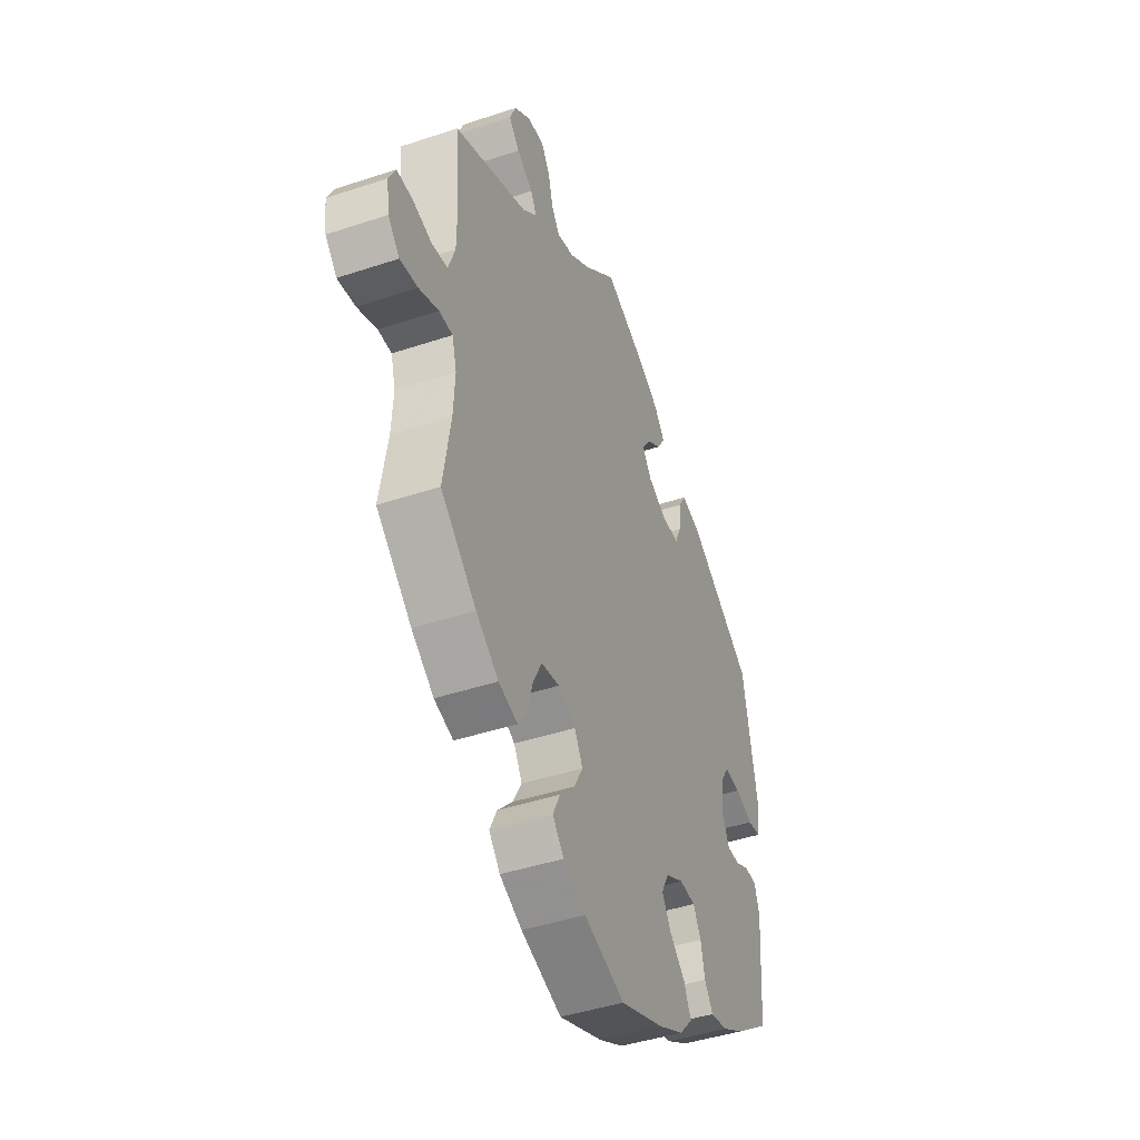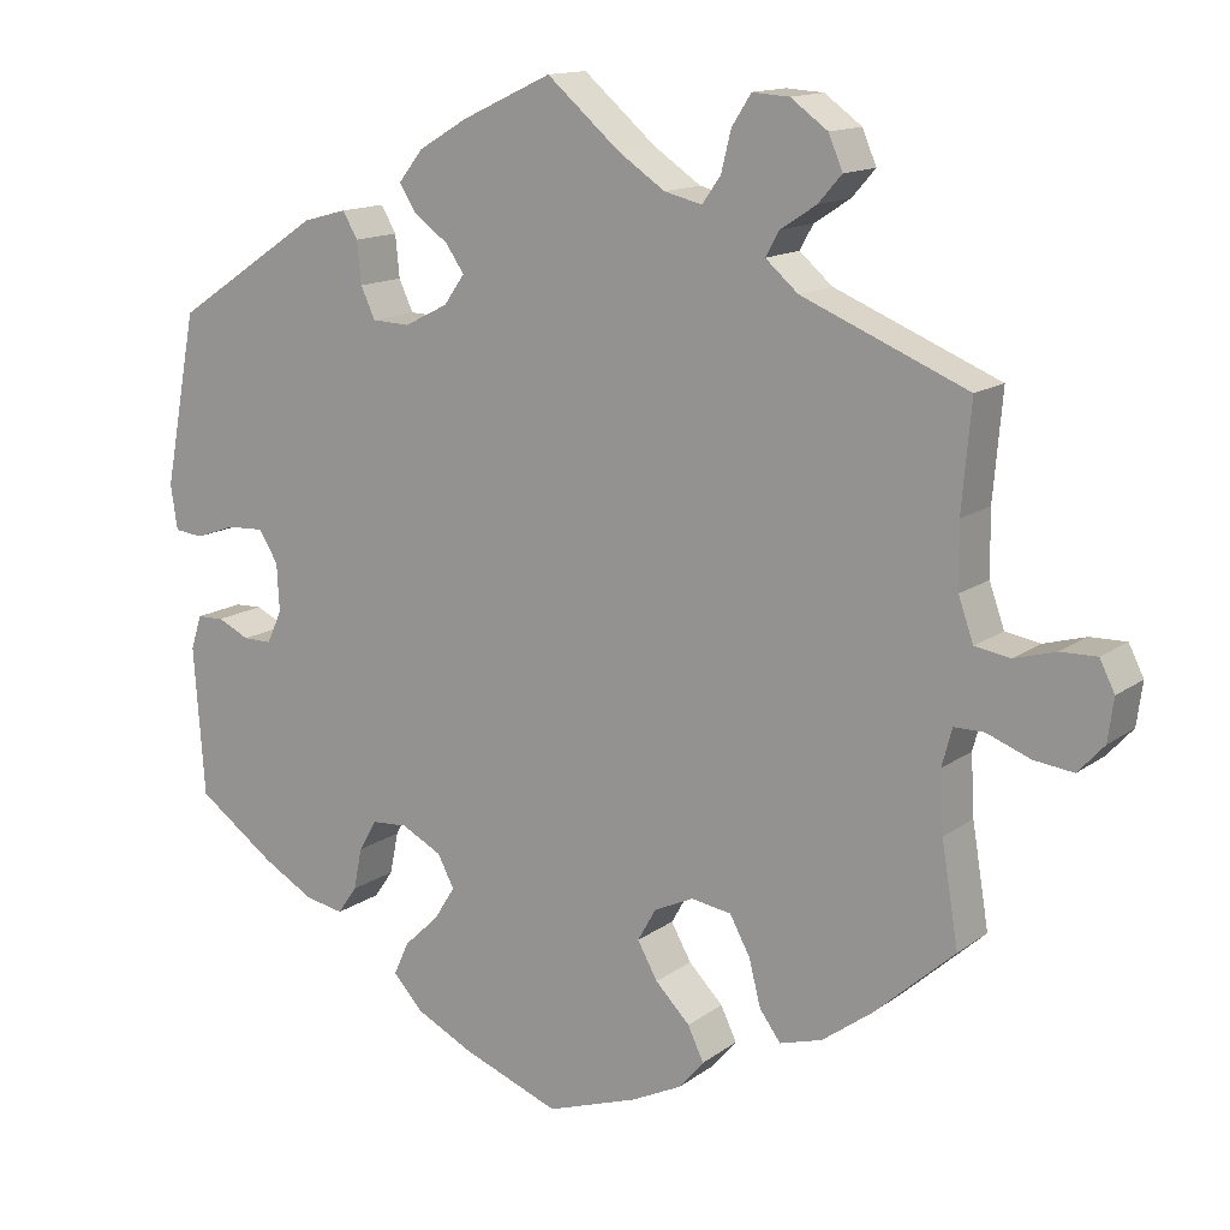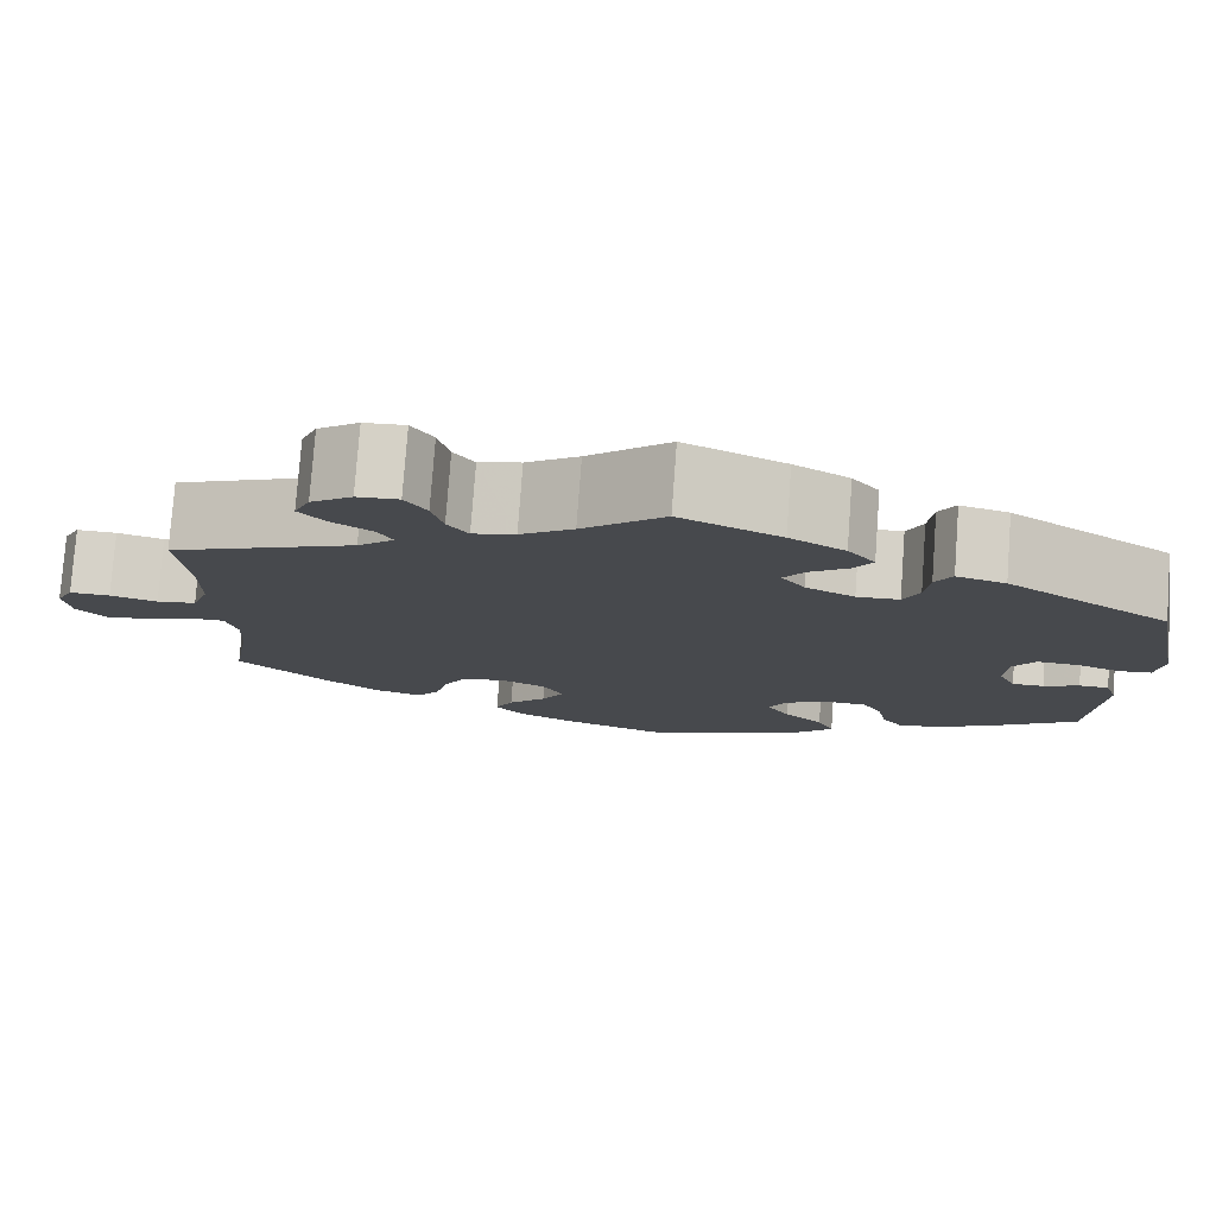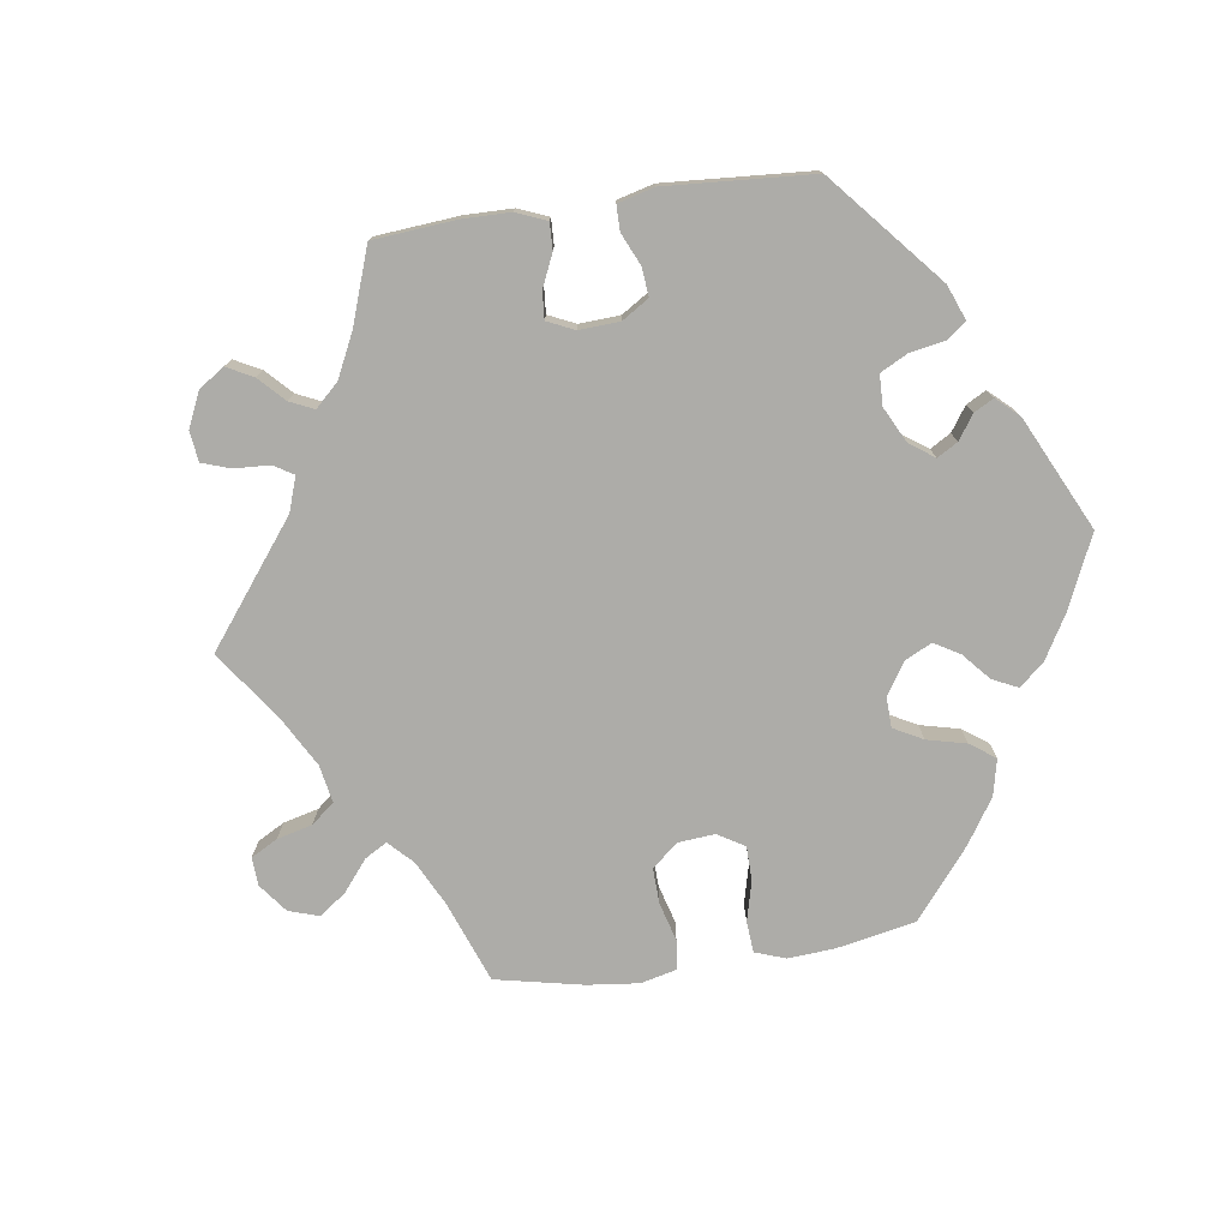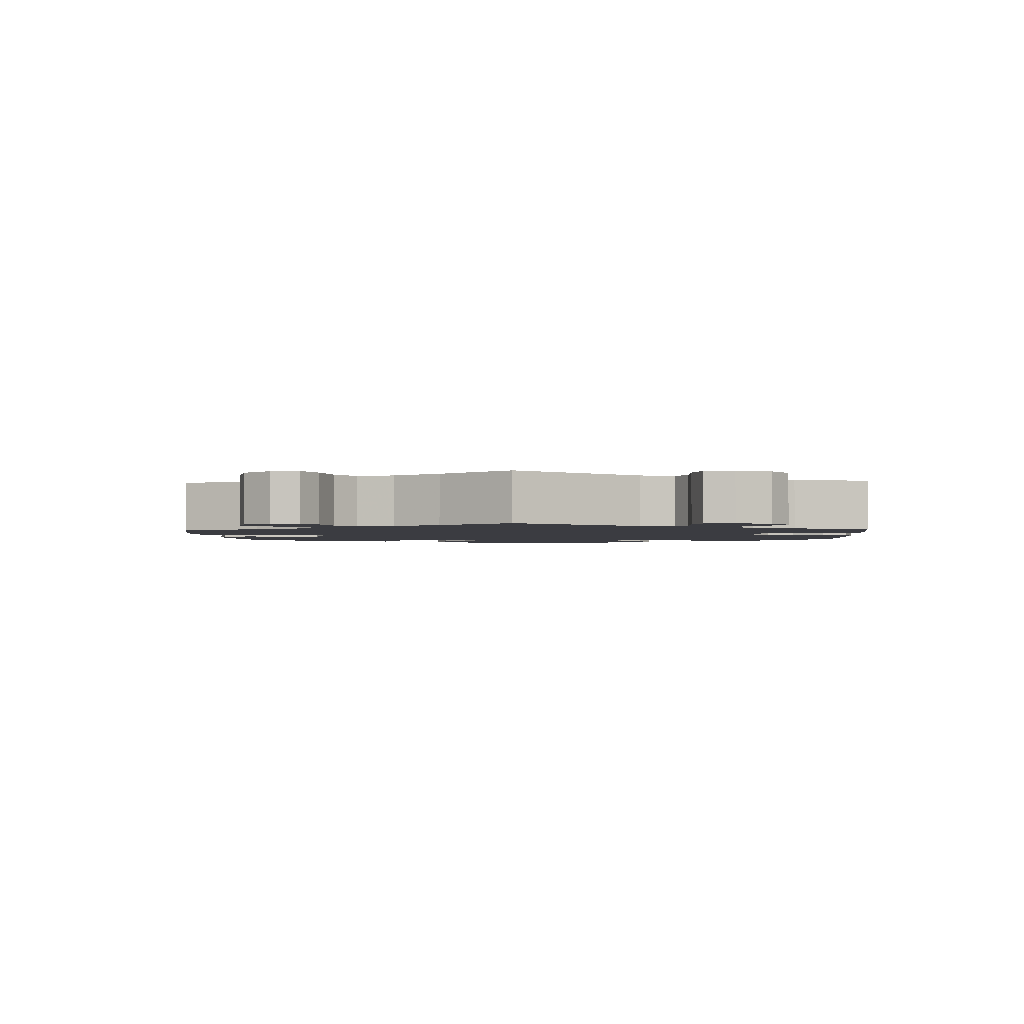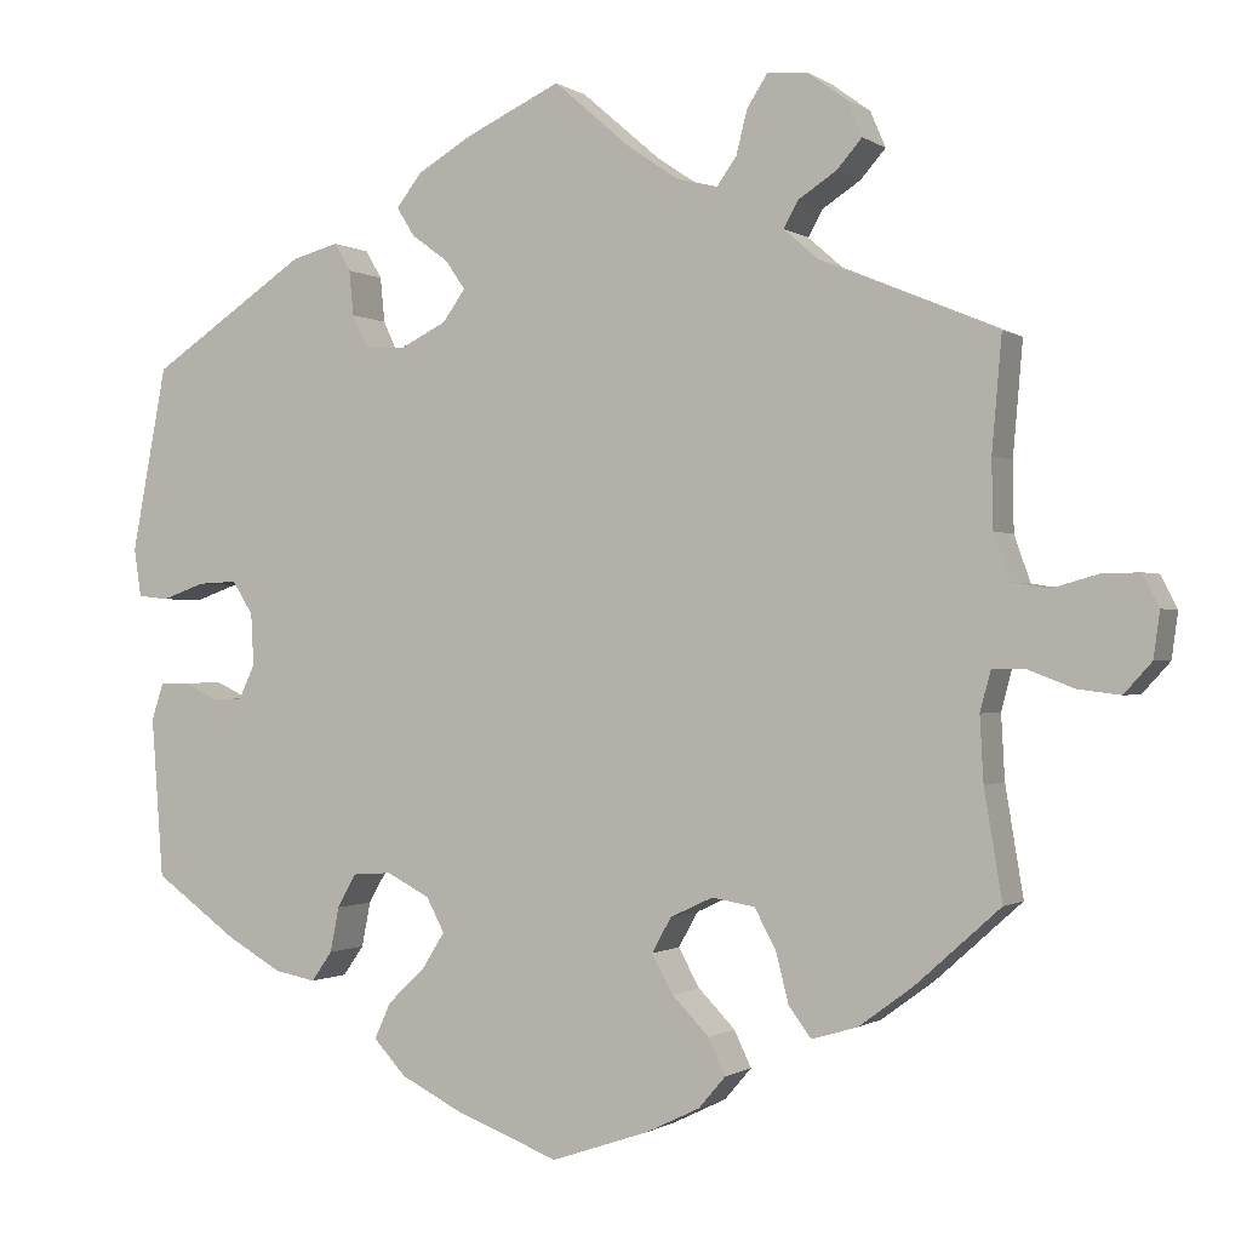
<metadata>
{"format":"obj","ext":"obj","renderer":"f3d","projection":"perspective","resolution":1024,"background":"white","views":[{"elev":-43.7,"azim":-68.6,"up":"+Z"},{"elev":13.9,"azim":-147.0,"up":"+Z"},{"elev":77.9,"azim":4.2,"up":"+Z"},{"elev":-76.6,"azim":38.2,"up":"+Y"},{"elev":-2.2,"azim":-56.7,"up":"+Y"},{"elev":-0.7,"azim":-155.0,"up":"+Z"}]}
</metadata>
<code>
v -0.108 0.07 -0.541
v -0.168 0.07 -0.512
v -0.198 0.07 -0.477
v -0.179 0.07 -0.437
v -0.138 0.07 -0.395
v -0.114 0.07 -0.352
v -0.136 0.07 -0.313
v -0.183 0.07 -0.291
v -0.231 0.07 -0.299
v -0.255 0.07 -0.344
v -0.269 0.07 -0.399
v -0.294 0.07 -0.433
v -0.345 0.07 -0.418
v -0.405 0.07 -0.374
v -0.5 0.07 -0.289
v -0.48 0.07 -0.168
v -0.476 0.07 -0.096
v -0.488 0.07 -0.051
v -0.524 0.07 -0.051
v -0.576 0.07 -0.071
v -0.623 0.07 -0.077
v -0.654 0.07 -0.043
v -0.661 0.07 0.008
v -0.643 0.07 0.044
v -0.6 0.07 0.043
v -0.55 0.07 0.029
v -0.508 0.07 0.036
v -0.49 0.07 0.087
v -0.489 0.07 0.163
v -0.5 0.07 0.289
v -0.303 0.07 0.371
v -0.264 0.07 0.405
v -0.28 0.07 0.434
v -0.323 0.07 0.462
v -0.351 0.07 0.494
v -0.334 0.07 0.534
v -0.29 0.07 0.566
v -0.246 0.07 0.569
v -0.223 0.07 0.533
v -0.211 0.07 0.485
v -0.189 0.07 0.454
v -0.144 0.07 0.465
v -0.088 0.07 0.503
v -0.001 0.07 0.578
v 0.106 0.07 0.528
v 0.165 0.07 0.493
v 0.194 0.07 0.456
v 0.174 0.07 0.424
v 0.133 0.07 0.394
v 0.111 0.07 0.362
v 0.136 0.07 0.327
v 0.188 0.07 0.301
v 0.233 0.07 0.303
v 0.25 0.07 0.34
v 0.255 0.07 0.39
v 0.273 0.07 0.421
v 0.325 0.07 0.407
v 0.5 0.07 0.29
v 0.539 0.07 0.084
v 0.531 0.07 0.031
v 0.497 0.07 0.027
v 0.449 0.07 0.044
v 0.405 0.07 0.046
v 0.382 0.07 0.009
v 0.379 0.07 -0.048
v 0.397 0.07 -0.087
v 0.431 0.07 -0.087
v 0.469 0.07 -0.069
v 0.501 0.07 -0.07
v 0.514 0.07 -0.111
v 0.501 0.07 -0.289
v 0.408 0.07 -0.356
v 0.347 0.07 -0.391
v 0.301 0.07 -0.4
v 0.278 0.07 -0.367
v 0.268 0.07 -0.317
v 0.247 0.07 -0.28
v 0.204 0.07 -0.277
v 0.156 0.07 -0.302
v 0.136 0.07 -0.34
v 0.161 0.07 -0.38
v 0.203 0.07 -0.42
v 0.221 0.07 -0.46
v 0.185 0.07 -0.499
v 0.118 0.07 -0.533
v 0.001 0.07 -0.578
v -0.108 0 -0.541
v -0.168 0 -0.512
v -0.198 0 -0.477
v -0.179 0 -0.437
v -0.138 0 -0.395
v -0.114 0 -0.352
v -0.136 0 -0.313
v -0.183 0 -0.291
v -0.231 0 -0.299
v -0.255 0 -0.344
v -0.269 0 -0.399
v -0.294 0 -0.433
v -0.345 0 -0.418
v -0.405 0 -0.374
v -0.5 0 -0.289
v -0.48 0 -0.168
v -0.476 0 -0.096
v -0.488 0 -0.051
v -0.524 0 -0.051
v -0.576 0 -0.071
v -0.623 0 -0.077
v -0.654 0 -0.043
v -0.661 0 0.008
v -0.643 0 0.044
v -0.6 0 0.043
v -0.55 0 0.029
v -0.508 0 0.036
v -0.49 0 0.087
v -0.489 0 0.163
v -0.5 0 0.289
v -0.303 0 0.371
v -0.264 0 0.405
v -0.28 0 0.434
v -0.323 0 0.462
v -0.351 0 0.494
v -0.334 0 0.534
v -0.29 0 0.566
v -0.246 0 0.569
v -0.223 0 0.533
v -0.211 0 0.485
v -0.189 0 0.454
v -0.144 0 0.465
v -0.088 0 0.503
v -0.001 0 0.578
v 0.106 0 0.528
v 0.165 0 0.493
v 0.194 0 0.456
v 0.174 0 0.424
v 0.133 0 0.394
v 0.111 0 0.362
v 0.136 0 0.327
v 0.188 0 0.301
v 0.233 0 0.303
v 0.25 0 0.34
v 0.255 0 0.39
v 0.273 0 0.421
v 0.325 0 0.407
v 0.5 0 0.29
v 0.539 0 0.084
v 0.531 0 0.031
v 0.497 0 0.027
v 0.449 0 0.044
v 0.405 0 0.046
v 0.382 0 0.009
v 0.379 0 -0.048
v 0.397 0 -0.087
v 0.431 0 -0.087
v 0.469 0 -0.069
v 0.501 0 -0.07
v 0.514 0 -0.111
v 0.501 0 -0.289
v 0.408 0 -0.356
v 0.347 0 -0.391
v 0.301 0 -0.4
v 0.278 0 -0.367
v 0.268 0 -0.317
v 0.247 0 -0.28
v 0.204 0 -0.277
v 0.156 0 -0.302
v 0.136 0 -0.34
v 0.161 0 -0.38
v 0.203 0 -0.42
v 0.221 0 -0.46
v 0.185 0 -0.499
v 0.118 0 -0.533
v 0.001 0 -0.578
f 81 82 83 84
f 80 81 84 85
f 73 74 75 76
f 73 76 77
f 72 73 77
f 71 72 77
f 70 71 77 78
f 67 68 69 70
f 66 67 70 78
f 59 60 61 62
f 59 62 63
f 58 59 63
f 57 58 63 64
f 54 55 56 57
f 53 54 57 64
f 46 47 48 49
f 46 49 50
f 43 44 45 46
f 42 43 46 50
f 41 42 50 51
f 37 38 39 40
f 37 40 41
f 36 37 41
f 33 34 35 36
f 32 33 36 41
f 31 32 41 51
f 29 30 31 51
f 23 24 25 26
f 23 26 27
f 22 23 27
f 19 20 21 22
f 18 19 22 27
f 17 18 27 28
f 13 14 15 16
f 13 16 17
f 10 11 12 13
f 9 10 13 17
f 8 9 17 28
f 2 3 4 5
f 2 5 6
f 1 2 6
f 80 85 86 1
f 65 66 78 79
f 53 64 65 79
f 52 53 79 80
f 7 8 28 29
f 7 29 51 52
f 52 80 1 6
f 6 7 52
f 170 169 168 167
f 171 170 167 166
f 162 161 160 159
f 163 162 159
f 163 159 158
f 163 158 157
f 164 163 157 156
f 156 155 154 153
f 164 156 153 152
f 148 147 146 145
f 149 148 145
f 149 145 144
f 150 149 144 143
f 143 142 141 140
f 150 143 140 139
f 135 134 133 132
f 136 135 132
f 132 131 130 129
f 136 132 129 128
f 137 136 128 127
f 126 125 124 123
f 127 126 123
f 127 123 122
f 122 121 120 119
f 127 122 119 118
f 137 127 118 117
f 137 117 116 115
f 112 111 110 109
f 113 112 109
f 113 109 108
f 108 107 106 105
f 113 108 105 104
f 114 113 104 103
f 102 101 100 99
f 103 102 99
f 99 98 97 96
f 103 99 96 95
f 114 103 95 94
f 91 90 89 88
f 92 91 88
f 92 88 87
f 87 172 171 166
f 165 164 152 151
f 165 151 150 139
f 166 165 139 138
f 115 114 94 93
f 138 137 115 93
f 92 87 166 138
f 138 93 92
f 1 87 88 2
f 2 88 89 3
f 3 89 90 4
f 4 90 91 5
f 5 91 92 6
f 6 92 93 7
f 7 93 94 8
f 8 94 95 9
f 9 95 96 10
f 10 96 97 11
f 11 97 98 12
f 12 98 99 13
f 13 99 100 14
f 14 100 101 15
f 15 101 102 16
f 16 102 103 17
f 17 103 104 18
f 18 104 105 19
f 19 105 106 20
f 20 106 107 21
f 21 107 108 22
f 22 108 109 23
f 23 109 110 24
f 24 110 111 25
f 25 111 112 26
f 26 112 113 27
f 27 113 114 28
f 28 114 115 29
f 29 115 116 30
f 30 116 117 31
f 31 117 118 32
f 32 118 119 33
f 33 119 120 34
f 34 120 121 35
f 35 121 122 36
f 36 122 123 37
f 37 123 124 38
f 38 124 125 39
f 39 125 126 40
f 40 126 127 41
f 41 127 128 42
f 42 128 129 43
f 43 129 130 44
f 44 130 131 45
f 45 131 132 46
f 46 132 133 47
f 47 133 134 48
f 48 134 135 49
f 49 135 136 50
f 50 136 137 51
f 51 137 138 52
f 52 138 139 53
f 53 139 140 54
f 54 140 141 55
f 55 141 142 56
f 56 142 143 57
f 57 143 144 58
f 58 144 145 59
f 59 145 146 60
f 60 146 147 61
f 61 147 148 62
f 62 148 149 63
f 63 149 150 64
f 64 150 151 65
f 65 151 152 66
f 66 152 153 67
f 67 153 154 68
f 68 154 155 69
f 69 155 156 70
f 70 156 157 71
f 71 157 158 72
f 72 158 159 73
f 73 159 160 74
f 74 160 161 75
f 75 161 162 76
f 76 162 163 77
f 77 163 164 78
f 78 164 165 79
f 79 165 166 80
f 80 166 167 81
f 81 167 168 82
f 82 168 169 83
f 83 169 170 84
f 84 170 171 85
f 85 171 172 86
f 86 172 87 1

</code>
